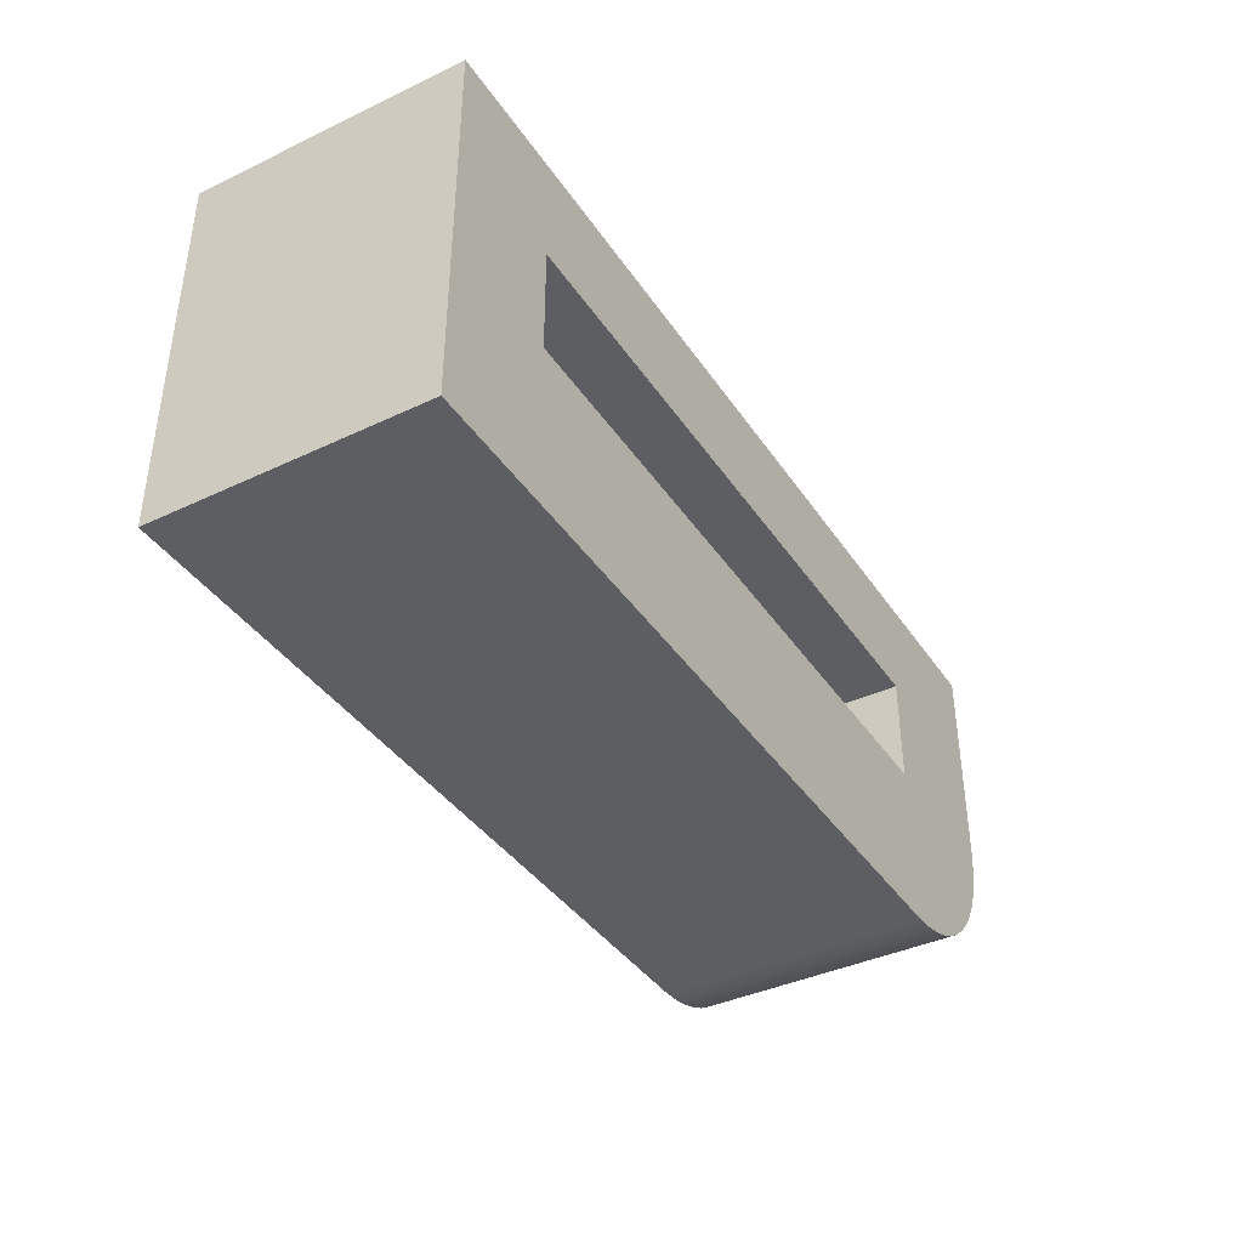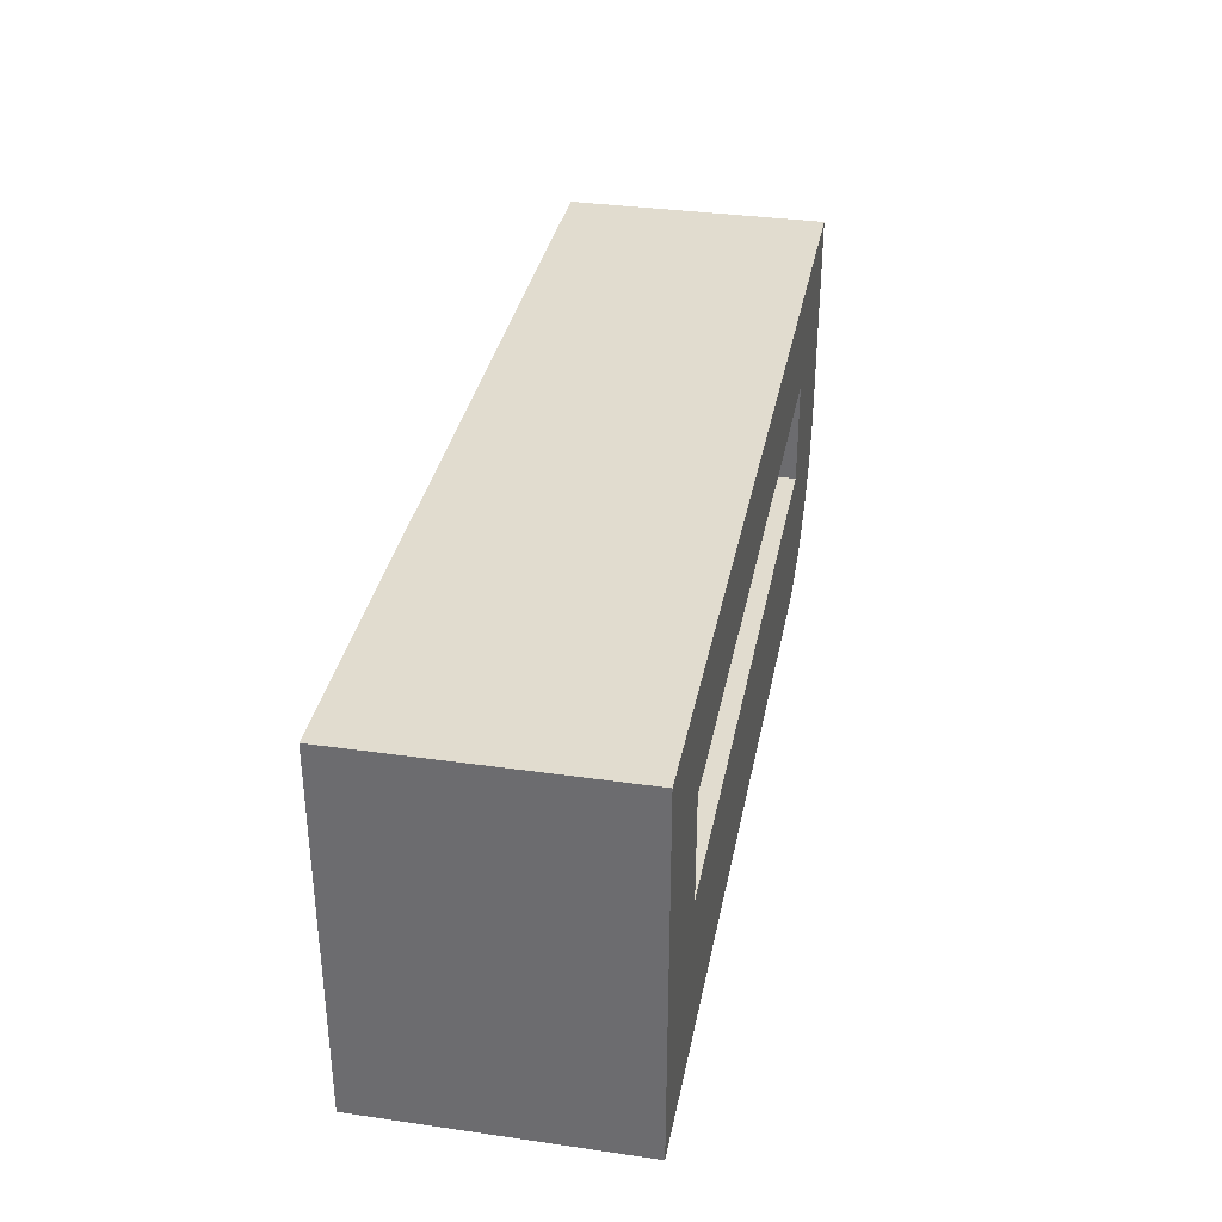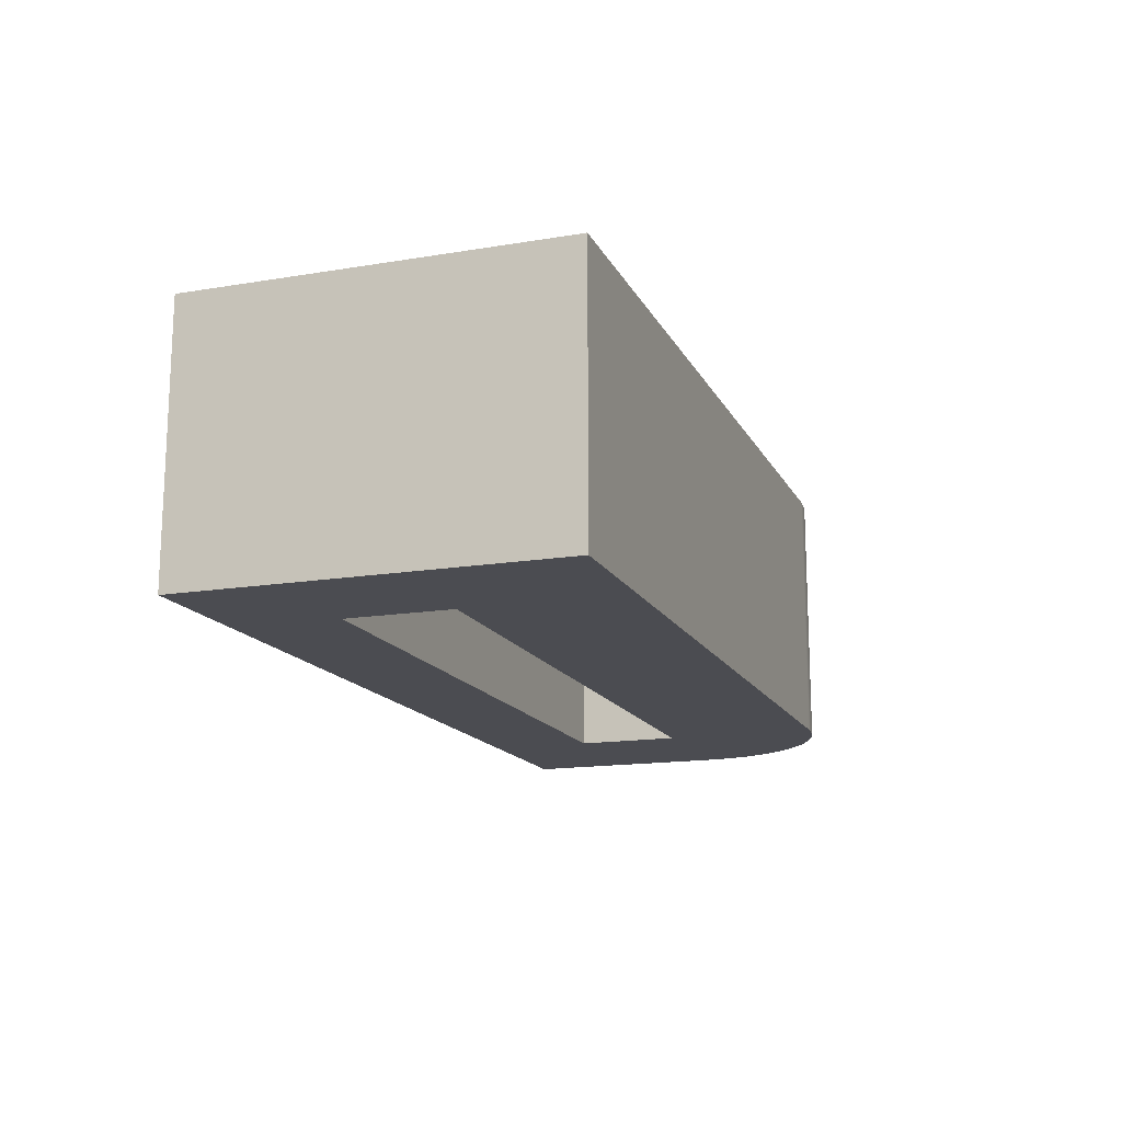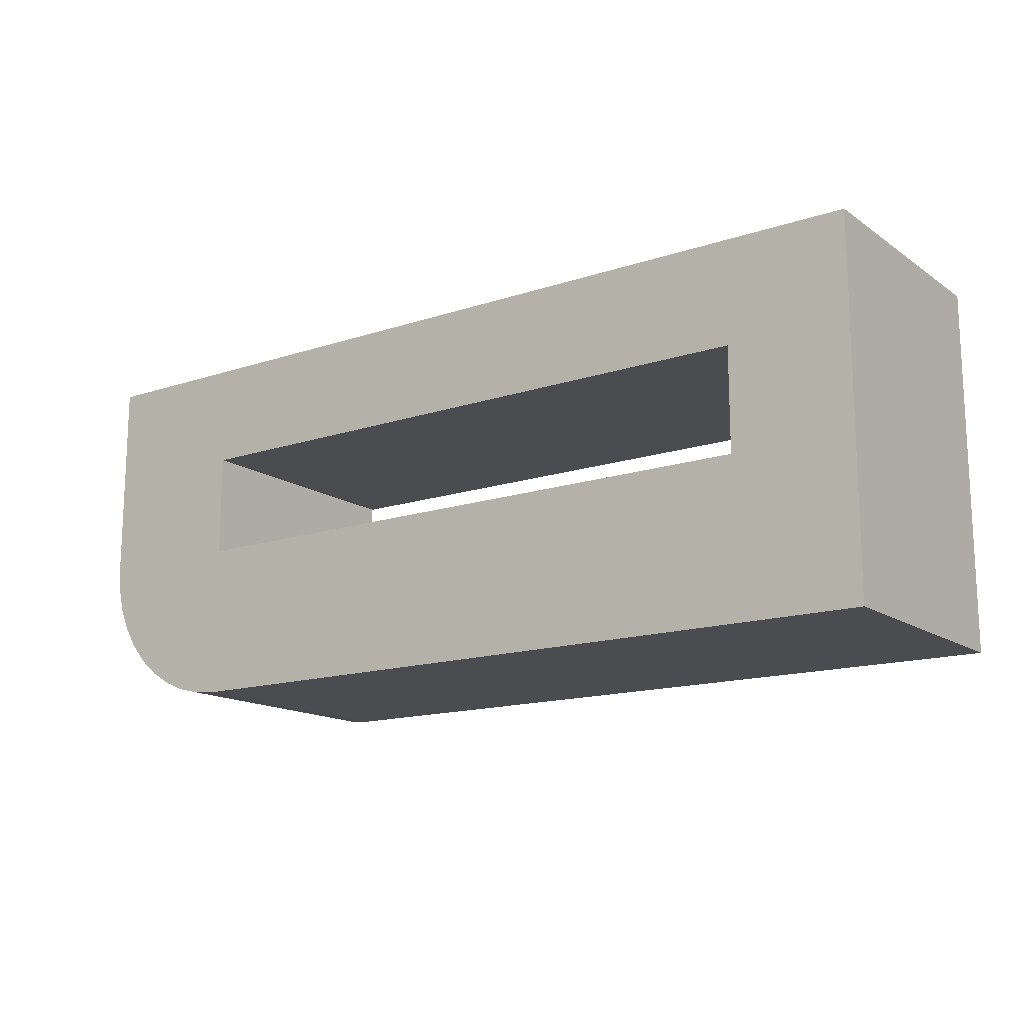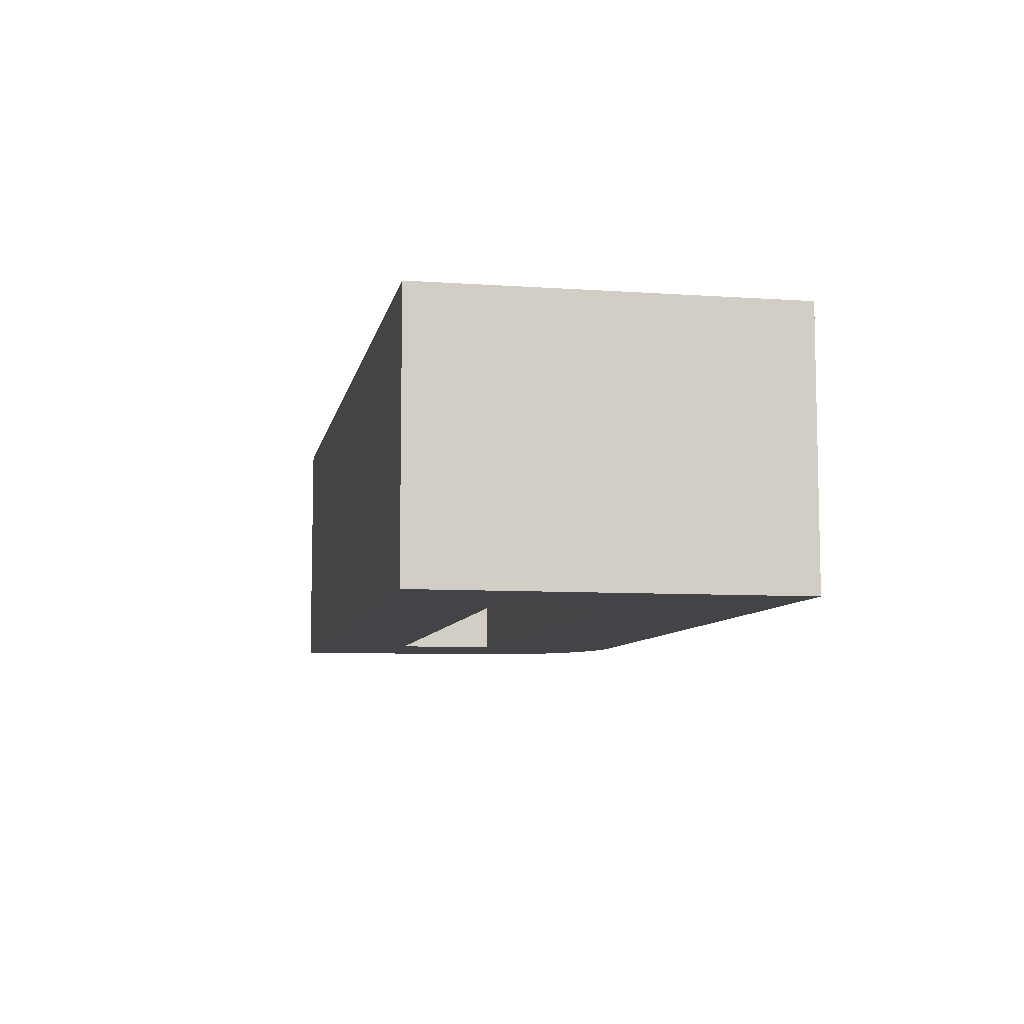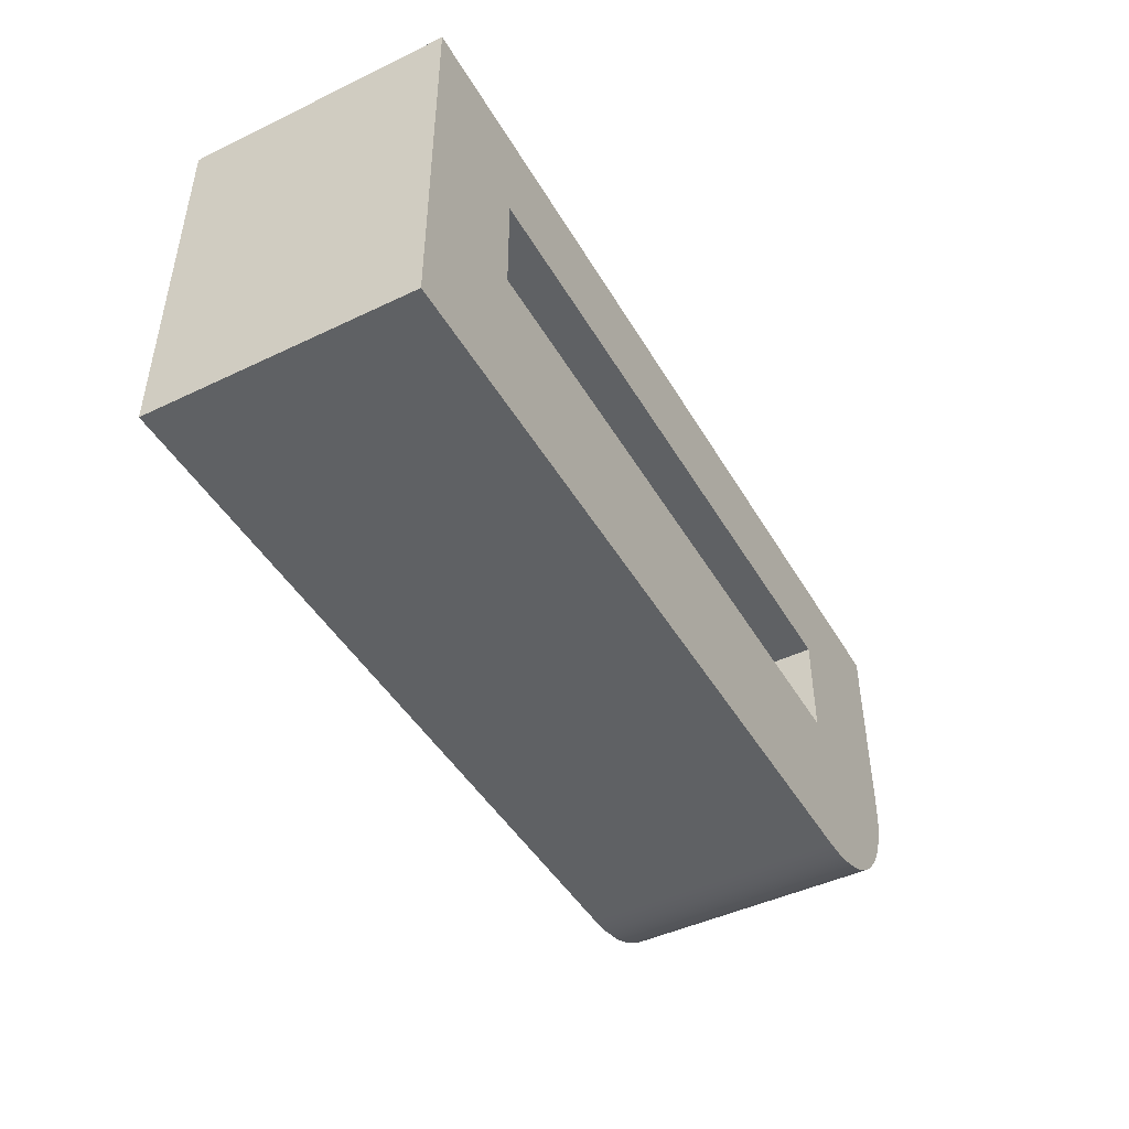
<metadata>
{"format":"obj","ext":"obj","renderer":"f3d","projection":"perspective","resolution":1024,"background":"white","views":[{"elev":-39.3,"azim":120.5,"up":"+Z"},{"elev":34.5,"azim":100.9,"up":"+Z"},{"elev":-15.3,"azim":109.3,"up":"+Y"},{"elev":-15.0,"azim":35.4,"up":"+Z"},{"elev":-7.8,"azim":79.1,"up":"+Y"},{"elev":-45.8,"azim":118.8,"up":"+Z"}]}
</metadata>
<code>
v 7.3 -1.25 0
v 7.3 1.25 0
v -1.5 1.25 0
v -1.5 -1.25 0
v 6.124 -1.25 -2
v 6.124 1.25 -2
v 9.185e-17 1.25 -2
v 9.185e-17 -1.25 -2
v 6.124 -1.25 -1
v 6.124 1.25 -1
v 6.124 1.25 -2
v 6.124 -1.25 -2
v 7.3 -1.25 -3.5
v 7.3 1.25 -3.5
v 7.3 1.25 0
v 7.3 -1.25 0
v 0 -1.25 -1
v 6.124 -1.25 -1
v 6.124 -1.25 -2
v 9.185e-17 -1.25 -2
v 7.3 -1.25 0
v -1.5 -1.25 0
v -1.5 -1.25 -2
v -1.482 -1.25 -2.235
v -1.427 -1.25 -2.464
v -1.337 -1.25 -2.681
v -1.214 -1.25 -2.882
v -1.061 -1.25 -3.061
v -0.8817 -1.25 -3.214
v -0.681 -1.25 -3.337
v -0.4635 -1.25 -3.427
v -0.2347 -1.25 -3.482
v 0 -1.25 -3.5
v 7.3 -1.25 -3.5
v 0 -1.25 -3.5
v 0 1.25 -3.5
v 7.3 1.25 -3.5
v 7.3 -1.25 -3.5
v 0 -1.25 -1
v 0 1.25 -1
v 6.124 1.25 -1
v 6.124 -1.25 -1
v -1.5 1.25 0
v 7.3 1.25 0
v 7.3 1.25 -3.5
v 0 1.25 -3.5
v -0.2347 1.25 -3.482
v -0.4635 1.25 -3.427
v -0.681 1.25 -3.337
v -0.8817 1.25 -3.214
v -1.061 1.25 -3.061
v -1.214 1.25 -2.882
v -1.337 1.25 -2.681
v -1.427 1.25 -2.464
v -1.482 1.25 -2.235
v -1.5 1.25 -2
v 0 1.25 -1
v 9.185e-17 1.25 -2
v 6.124 1.25 -2
v 6.124 1.25 -1
v -1.5 -1.25 -2
v -1.5 1.25 -2
v -1.482 1.25 -2.235
v -1.427 1.25 -2.464
v -1.337 1.25 -2.681
v -1.214 1.25 -2.882
v -1.061 1.25 -3.061
v -0.8817 1.25 -3.214
v -0.681 1.25 -3.337
v -0.4635 1.25 -3.427
v -0.2347 1.25 -3.482
v 0 1.25 -3.5
v 0 -1.25 -3.5
v -0.2347 -1.25 -3.482
v -0.4635 -1.25 -3.427
v -0.681 -1.25 -3.337
v -0.8817 -1.25 -3.214
v -1.061 -1.25 -3.061
v -1.214 -1.25 -2.882
v -1.337 -1.25 -2.681
v -1.427 -1.25 -2.464
v -1.482 -1.25 -2.235
v 0 1.25 -1
v 0 -1.25 -1
v 9.185e-17 -1.25 -2
v 9.185e-17 1.25 -2
v -1.5 -1.25 0
v -1.5 1.25 0
v -1.5 1.25 -2
v -1.5 -1.25 -2
f 2 3 1
f 1 3 4
f 6 7 5
f 5 7 8
f 10 11 9
f 9 11 12
f 14 15 13
f 13 15 16
f 18 21 17
f 17 21 22
f 17 22 23
f 18 19 21
f 21 19 34
f 34 19 33
f 33 19 20
f 33 20 28
f 28 20 27
f 27 20 26
f 26 20 25
f 25 20 24
f 24 20 23
f 23 20 17
f 28 29 33
f 33 29 30
f 33 30 31
f 31 32 33
f 36 37 35
f 35 37 38
f 40 41 39
f 39 41 42
f 56 43 57
f 57 43 44
f 57 44 60
f 60 44 59
f 59 44 45
f 59 45 46
f 47 48 46
f 46 48 49
f 46 49 50
f 50 51 46
f 46 51 58
f 46 58 59
f 51 52 58
f 58 52 53
f 58 53 54
f 54 55 58
f 58 55 56
f 58 56 57
f 61 62 82
f 82 62 63
f 82 63 81
f 81 63 64
f 81 64 80
f 80 64 65
f 80 65 79
f 79 65 66
f 79 66 78
f 78 66 67
f 78 67 77
f 77 67 68
f 77 68 76
f 76 68 69
f 76 69 75
f 75 69 70
f 75 70 74
f 74 70 71
f 74 71 73
f 73 71 72
f 84 85 83
f 83 85 86
f 88 89 87
f 87 89 90

</code>
